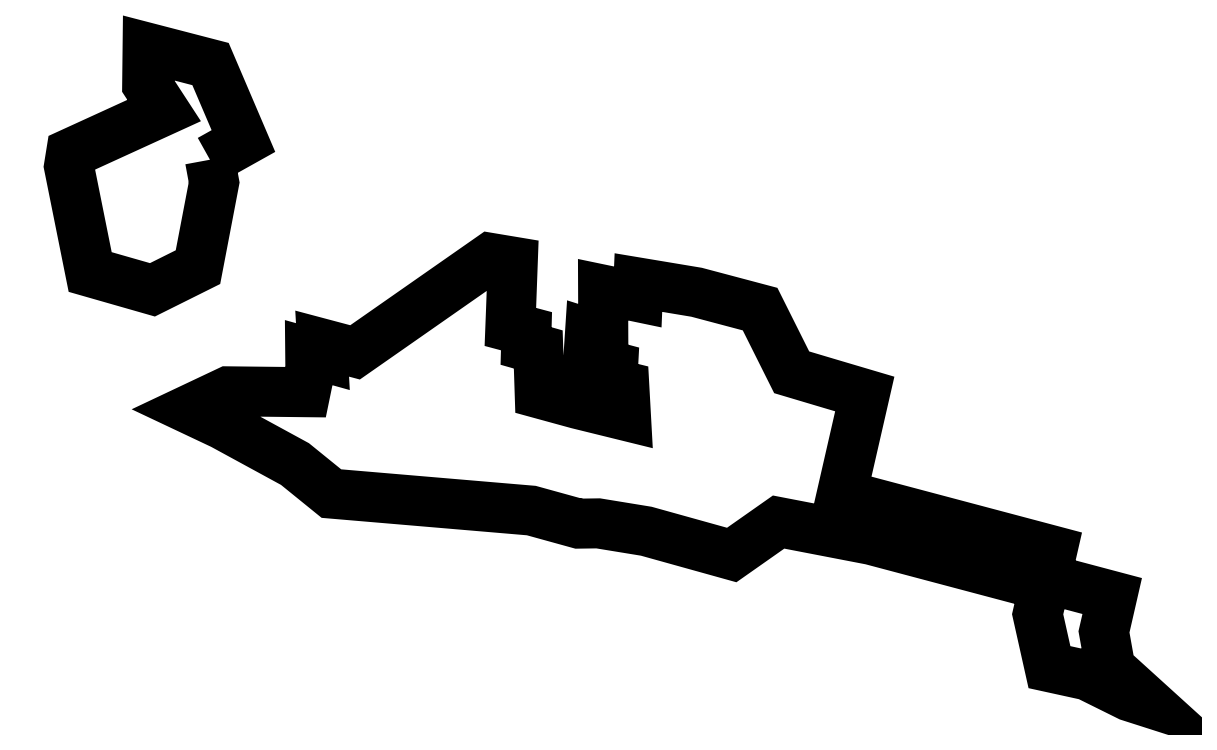
<metadata>
{"format":"dxf","ext":"dxf","renderer":"ezdxf+matplotlib","layout":"modelspace","background":"white","min_lineweight":24,"dpi":150}
</metadata>
<code>
0
SECTION
2
ENTITIES
0
POLYLINE
8
0
66
1
70
8
0
VERTEX
8
0
10
2.575e+05
20
3.859e+05
30
108.4
70
32
0
VERTEX
8
0
10
2.573e+05
20
3.86e+05
30
109.6
70
32
0
VERTEX
8
0
10
2.572e+05
20
3.86e+05
30
118.2
70
32
0
VERTEX
8
0
10
2.572e+05
20
3.86e+05
30
172.4
70
32
0
VERTEX
8
0
10
2.571e+05
20
3.86e+05
30
171.7
70
32
0
VERTEX
8
0
10
2.571e+05
20
3.86e+05
30
177.8
70
32
0
VERTEX
8
0
10
2.571e+05
20
3.86e+05
30
184.4
70
32
0
VERTEX
8
0
10
2.571e+05
20
3.86e+05
30
184.1
70
32
0
VERTEX
8
0
10
2.569e+05
20
3.86e+05
30
228.3
70
32
0
VERTEX
8
0
10
2.569e+05
20
3.86e+05
30
205
70
32
0
VERTEX
8
0
10
2.568e+05
20
3.861e+05
30
181.6
70
32
0
VERTEX
8
0
10
2.568e+05
20
3.861e+05
30
173.9
70
32
0
VERTEX
8
0
10
2.568e+05
20
3.861e+05
30
140.4
70
32
0
VERTEX
8
0
10
2.569e+05
20
3.861e+05
30
116.5
70
32
0
VERTEX
8
0
10
2.569e+05
20
3.861e+05
30
86.81
70
32
0
VERTEX
8
0
10
2.569e+05
20
3.861e+05
30
68.68
70
32
0
VERTEX
8
0
10
2.569e+05
20
3.861e+05
30
68.79
70
32
0
VERTEX
8
0
10
2.569e+05
20
3.861e+05
30
53.65
70
32
0
VERTEX
8
0
10
2.569e+05
20
3.861e+05
30
53.43
70
32
0
VERTEX
8
0
10
2.57e+05
20
3.862e+05
30
-102
70
32
0
VERTEX
8
0
10
2.57e+05
20
3.862e+05
30
-104.8
70
32
0
VERTEX
8
0
10
2.57e+05
20
3.862e+05
30
-47.53
70
32
0
VERTEX
8
0
10
2.57e+05
20
3.862e+05
30
-26.63
70
32
0
VERTEX
8
0
10
2.57e+05
20
3.862e+05
30
-26.73
70
32
0
VERTEX
8
0
10
2.57e+05
20
3.861e+05
30
-9.087
70
32
0
VERTEX
8
0
10
2.571e+05
20
3.861e+05
30
-8.912
70
32
0
VERTEX
8
0
10
2.571e+05
20
3.861e+05
30
42.86
70
32
0
VERTEX
8
0
10
2.571e+05
20
3.861e+05
30
42.97
70
32
0
VERTEX
8
0
10
2.571e+05
20
3.861e+05
30
41.53
70
32
0
VERTEX
8
0
10
2.571e+05
20
3.861e+05
30
7.07
70
32
0
VERTEX
8
0
10
2.571e+05
20
3.861e+05
30
7.441
70
32
0
VERTEX
8
0
10
2.571e+05
20
3.861e+05
30
-12.76
70
32
0
VERTEX
8
0
10
2.571e+05
20
3.861e+05
30
-12.57
70
32
0
VERTEX
8
0
10
2.571e+05
20
3.861e+05
30
-44.05
70
32
0
VERTEX
8
0
10
2.571e+05
20
3.861e+05
30
-43.33
70
32
0
VERTEX
8
0
10
2.571e+05
20
3.862e+05
30
-100.5
70
32
0
VERTEX
8
0
10
2.571e+05
20
3.862e+05
30
-103.1
70
32
0
VERTEX
8
0
10
2.571e+05
20
3.862e+05
30
-120.4
70
32
0
VERTEX
8
0
10
2.572e+05
20
3.862e+05
30
-127.6
70
32
0
VERTEX
8
0
10
2.572e+05
20
3.862e+05
30
-128
70
32
0
VERTEX
8
0
10
2.573e+05
20
3.861e+05
30
-63.35
70
32
0
VERTEX
8
0
10
2.573e+05
20
3.861e+05
30
-62.13
70
32
0
VERTEX
8
0
10
2.573e+05
20
3.861e+05
30
-61.14
70
32
0
VERTEX
8
0
10
2.573e+05
20
3.86e+05
30
65.43
70
32
0
VERTEX
8
0
10
2.575e+05
20
3.86e+05
30
63.95
70
32
0
VERTEX
8
0
10
2.575e+05
20
3.86e+05
30
99.08
70
32
0
VERTEX
8
0
10
2.575e+05
20
3.859e+05
30
98.62
70
32
0
VERTEX
8
0
10
2.575e+05
20
3.859e+05
30
143.7
70
32
0
VERTEX
8
0
10
2.575e+05
20
3.859e+05
30
184.5
70
32
0
VERTEX
8
0
10
2.575e+05
20
3.859e+05
30
212.9
70
32
0
VERTEX
8
0
10
2.575e+05
20
3.859e+05
30
211.8
70
32
0
VERTEX
8
0
10
2.575e+05
20
3.859e+05
30
200.7
70
32
0
VERTEX
8
0
10
2.575e+05
20
3.859e+05
30
203
70
32
0
VERTEX
8
0
10
2.575e+05
20
3.859e+05
30
144.2
70
32
0
VERTEX
8
0
10
2.575e+05
20
3.859e+05
30
108.4
70
32
0
SEQEND
0
POLYLINE
8
0
66
1
70
8
0
VERTEX
8
0
10
2.568e+05
20
3.863e+05
30
-128.1
70
32
0
VERTEX
8
0
10
2.568e+05
20
3.863e+05
30
-102.6
70
32
0
VERTEX
8
0
10
2.568e+05
20
3.862e+05
30
2.976
70
32
0
VERTEX
8
0
10
2.568e+05
20
3.862e+05
30
44.49
70
32
0
VERTEX
8
0
10
2.567e+05
20
3.862e+05
30
43.41
70
32
0
VERTEX
8
0
10
2.567e+05
20
3.863e+05
30
-74.96
70
32
0
VERTEX
8
0
10
2.567e+05
20
3.863e+05
30
-91.32
70
32
0
VERTEX
8
0
10
2.568e+05
20
3.863e+05
30
-171.6
70
32
0
VERTEX
8
0
10
2.567e+05
20
3.863e+05
30
-197
70
32
0
VERTEX
8
0
10
2.567e+05
20
3.864e+05
30
-240.7
70
32
0
VERTEX
8
0
10
2.568e+05
20
3.864e+05
30
-241.6
70
32
0
VERTEX
8
0
10
2.568e+05
20
3.863e+05
30
-161
70
32
0
VERTEX
8
0
10
2.568e+05
20
3.863e+05
30
-128.1
70
32
0
SEQEND
0
ENDSEC
0
EOF

</code>
